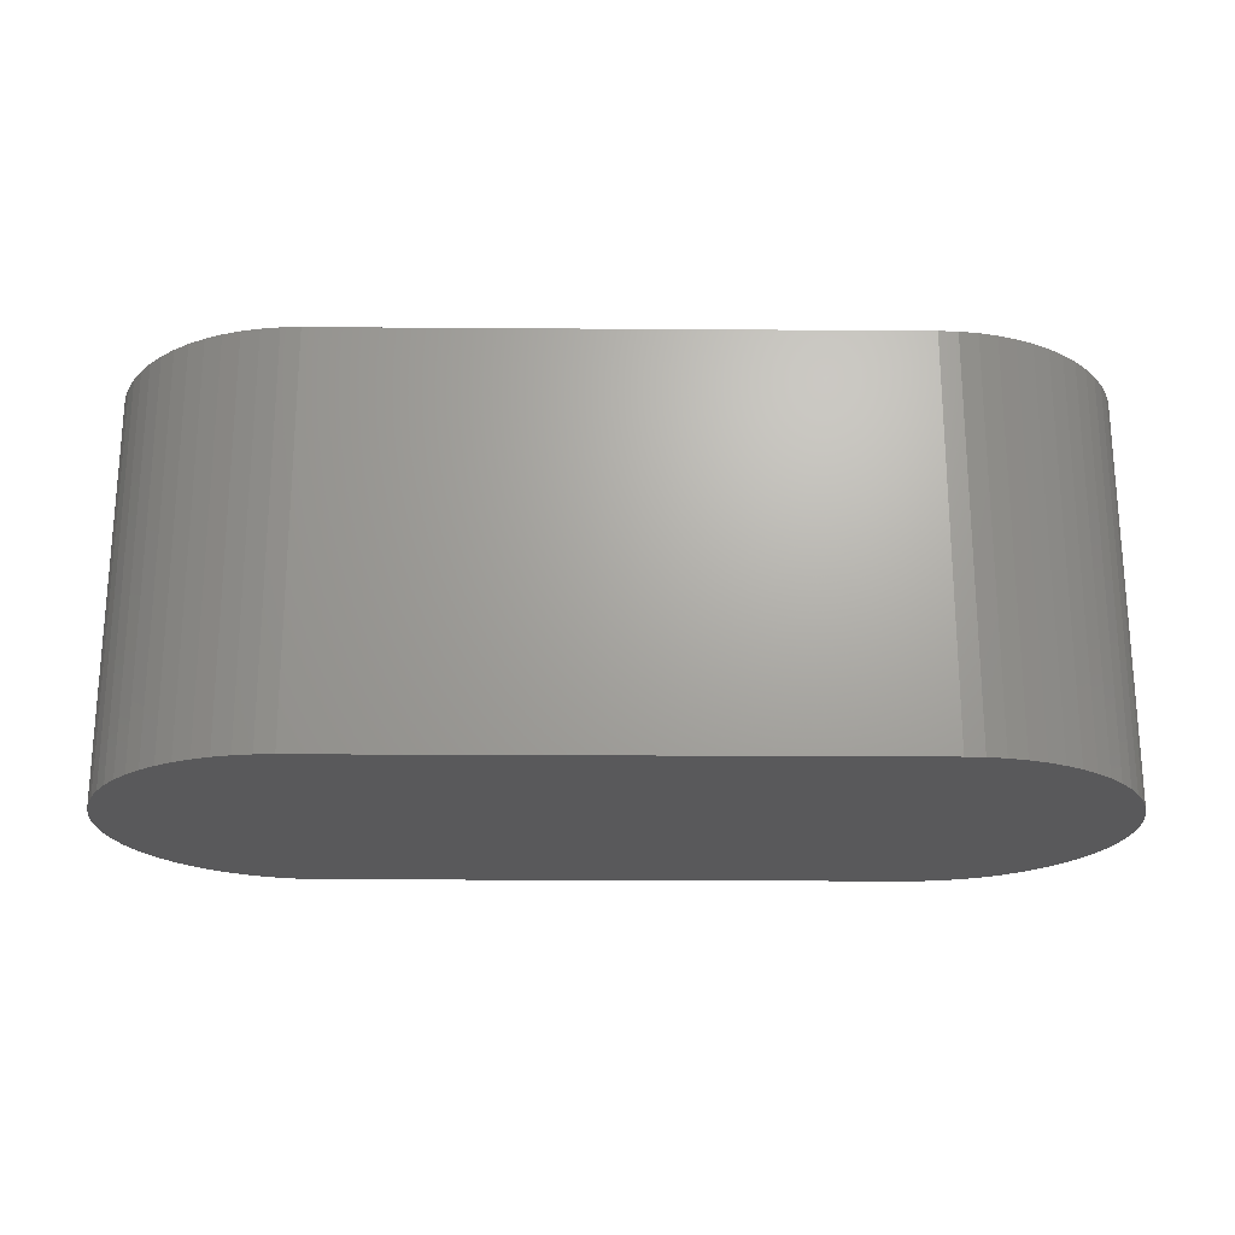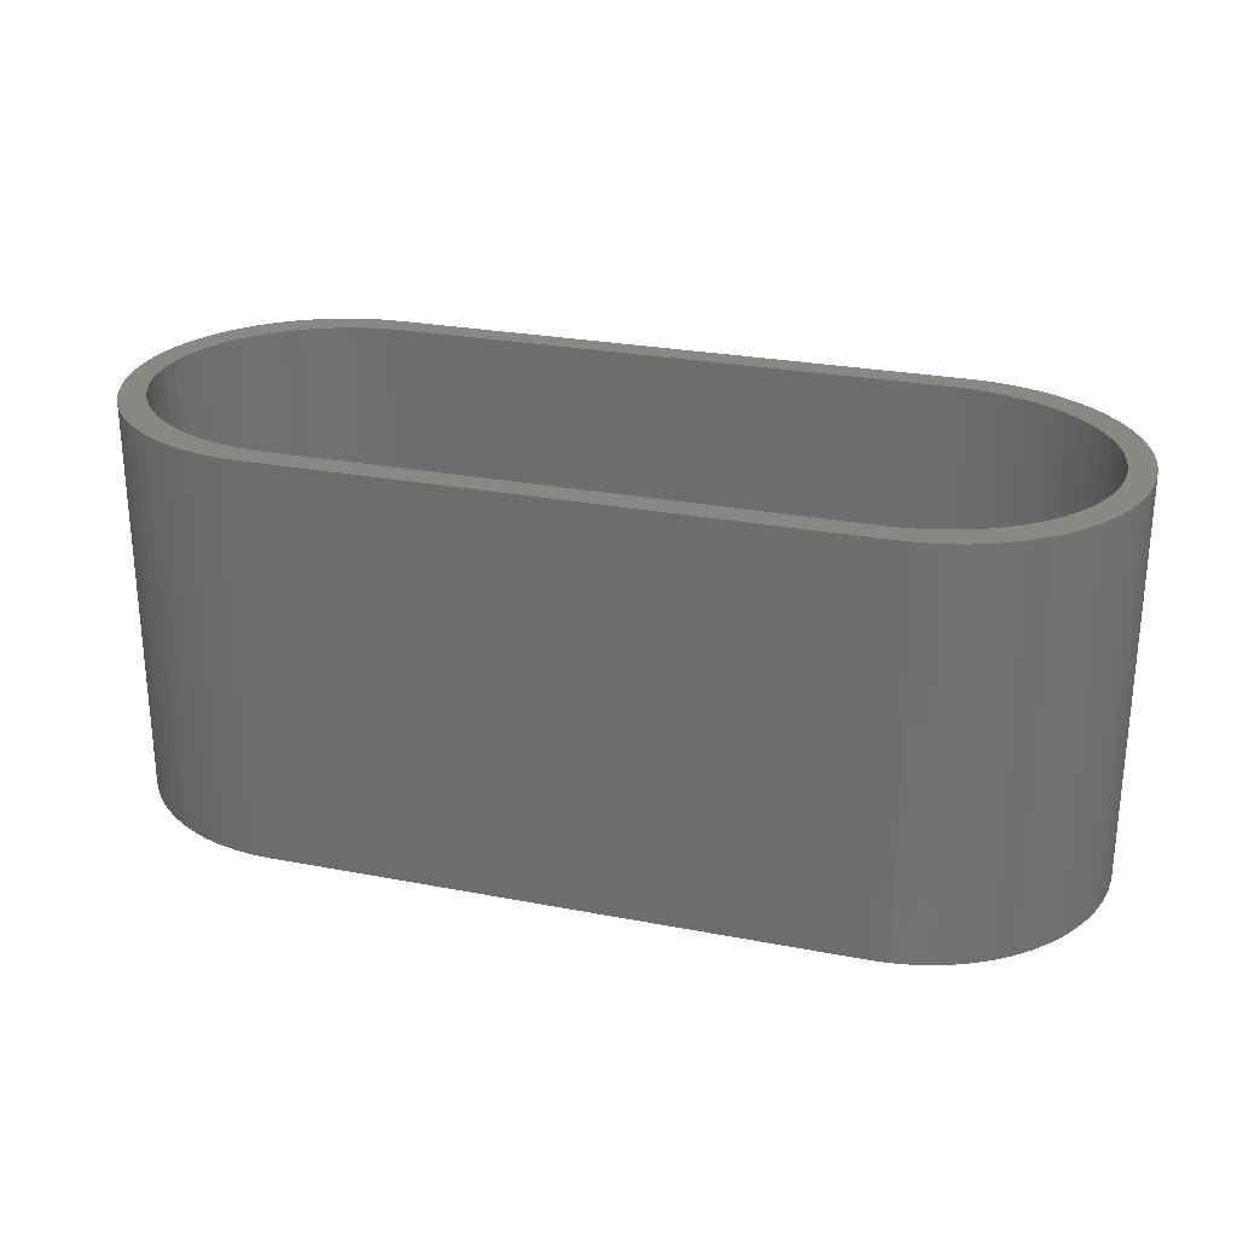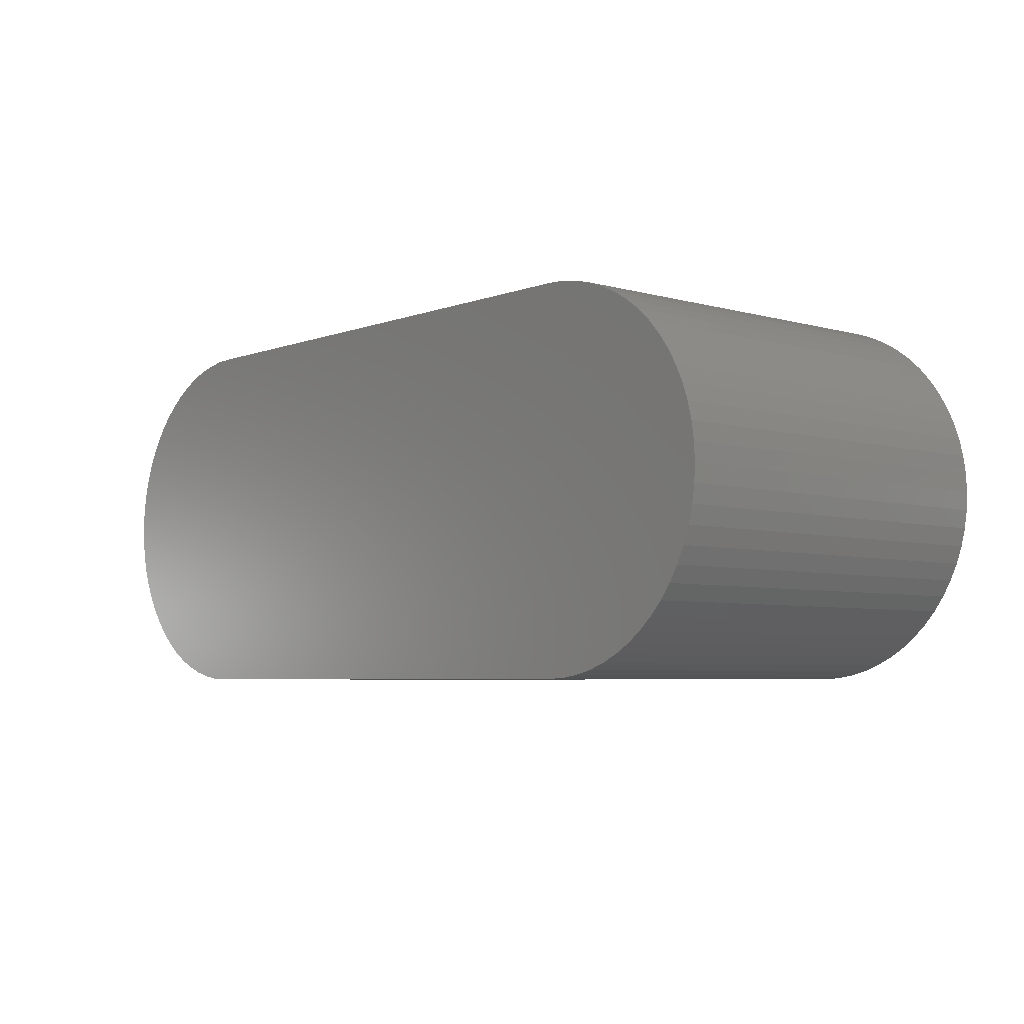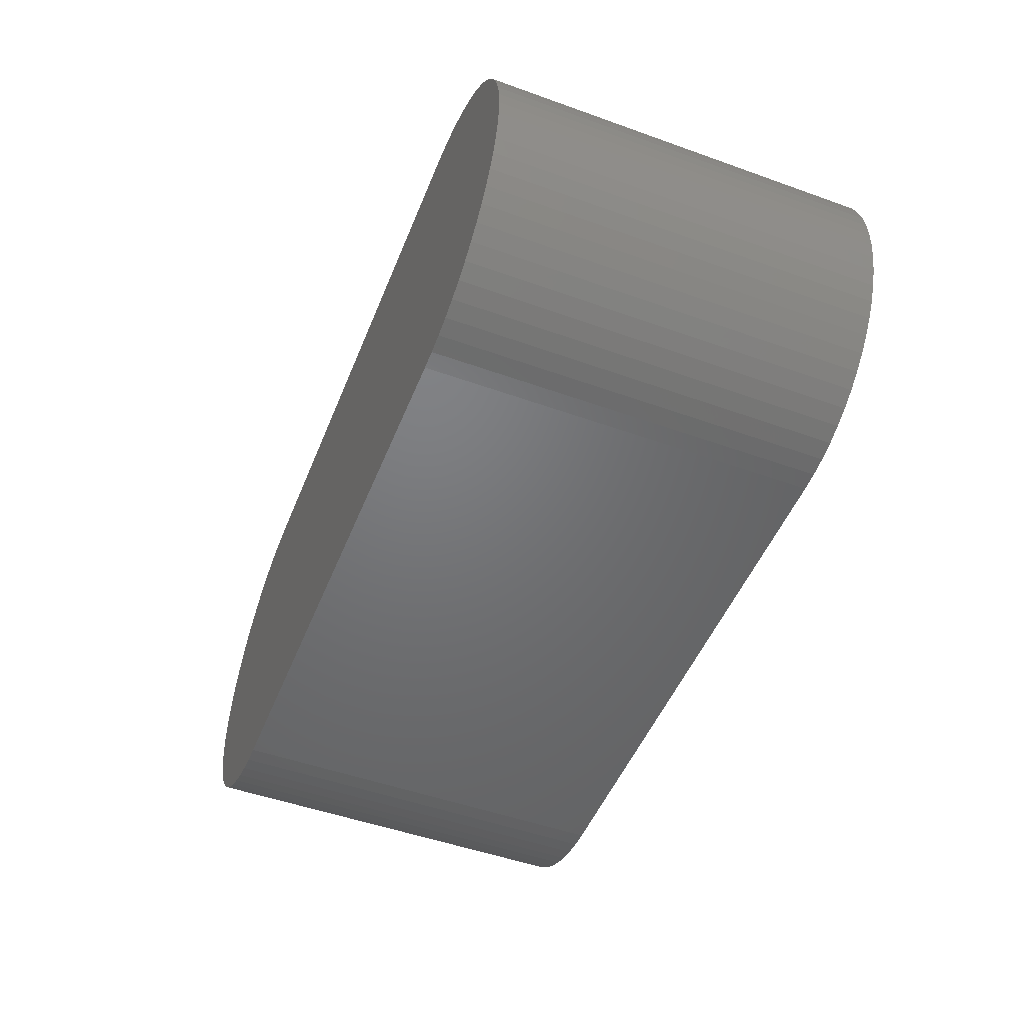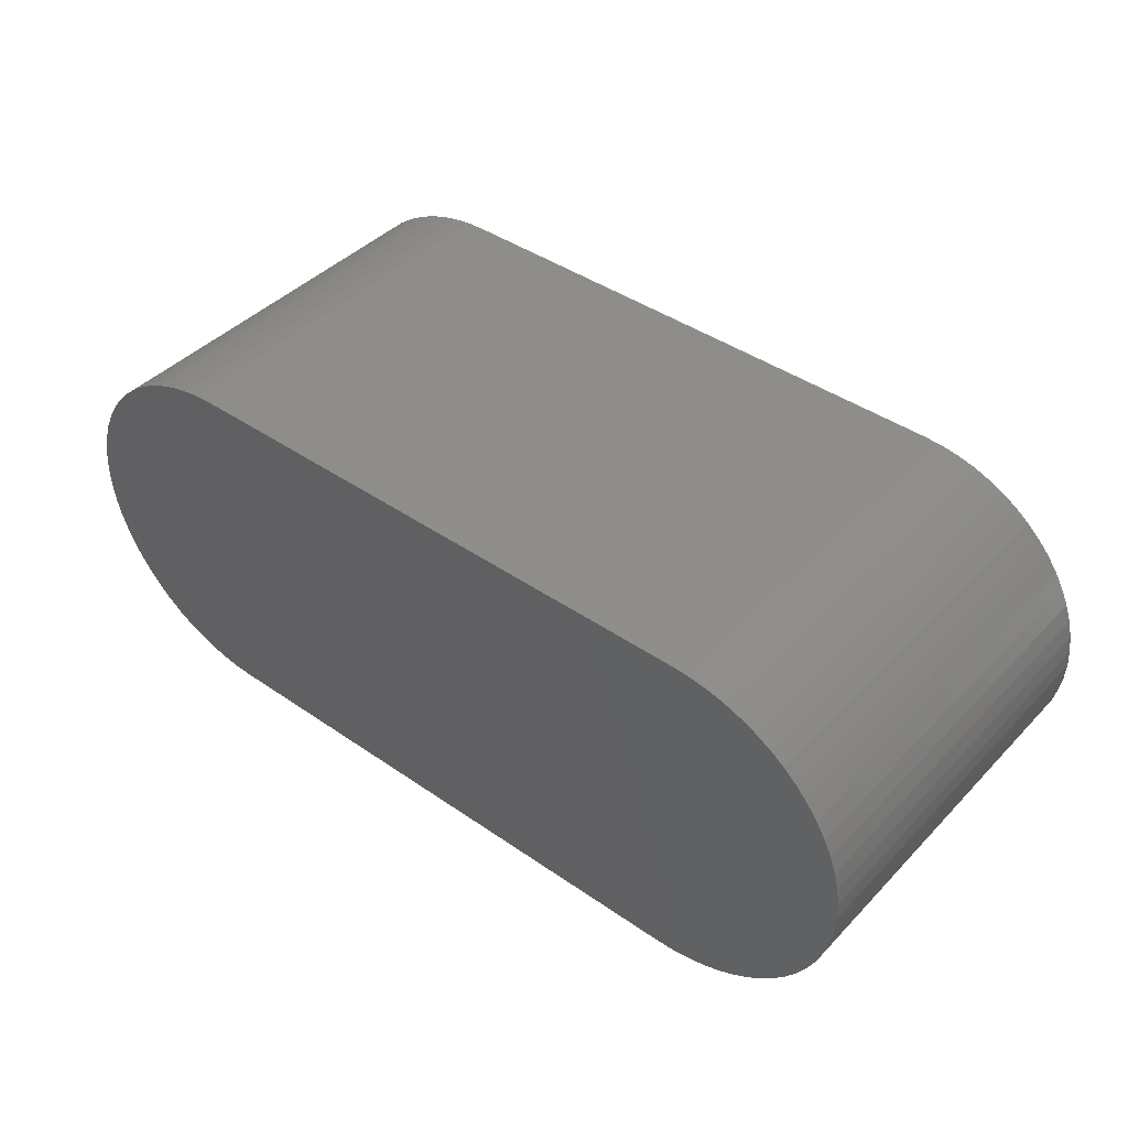
<metadata>
{"format":"stl","ext":"stl","renderer":"f3d","projection":"perspective","resolution":1024,"background":"white","views":[{"elev":-22.3,"azim":-0.7,"up":"+Z"},{"elev":26.5,"azim":-163.2,"up":"+Z"},{"elev":-5.2,"azim":-131.1,"up":"+Y"},{"elev":-49.8,"azim":-111.6,"up":"+Y"},{"elev":42.4,"azim":-140.4,"up":"+Y"}]}
</metadata>
<code>
# stl→obj: 264 verts, 524 faces
v -8.69 2.078 4.998
v -8.69 2.078 8
v -8.899 1.82 4.998
v -8.899 1.82 8
v -6.224 -3.775 8
v -5.925 -3.278 8
v -6.276 -3.262 8
v 7.571 -2.079 8
v 7.571 -2.079 4.998
v 7.335 -2.318 8
v 7.335 -2.318 4.998
v -9.433 0.639 4.998
v -9.433 0.639 8
v -9.484 0.321 4.998
v -9.484 0.321 8
v 7.075 -2.534 8
v 7.075 -2.534 4.998
v -8.194 2.533 4.998
v -7.912 2.725 8
v -8.194 2.533 8
v 5.156 -3.262 8
v 5.156 -3.262 4.998
v 4.806 -3.278 8
v 4.806 -3.278 4.998
v -9.229 1.254 4.998
v -9.229 1.254 8
v -9.347 0.951 4.998
v -9.347 0.951 8
v 8.228 0.951 8
v 8.228 0.951 4.998
v 8.314 0.639 8
v 8.314 0.639 4.998
v -9.079 1.545 4.998
v -9.079 1.545 8
v 8.228 -0.952 8
v 8.228 -0.952 4.998
v 8.11 -1.255 4.998
v 8.383 0 4.998
v 8.383 0 8
v 8.365 0.321 4.998
v 8.365 0.321 8
v 5.156 3.262 4.998
v 5.156 3.262 8
v 4.806 3.277 4.998
v 4.806 3.277 8
v 8.365 -0.322 4.998
v 8.365 -0.322 8
v -6.224 3.775 8
v 5.104 3.775 8
v 5.104 3.775 0
v 8.314 -0.639 4.998
v 8.314 -0.639 8
v 5.503 3.214 4.998
v 5.503 3.214 8
v -5.925 -3.278 4.998
v -6.224 3.775 0
v 7.335 2.318 4.998
v 7.335 2.318 8
v 7.075 2.533 4.998
v 7.075 2.533 8
v 7.571 2.079 8
v 7.571 2.079 4.998
v 8.243 2.097 0
v 8.433 1.78 0
v 8.433 -1.78 0
v 8.243 -2.097 0
v -9.363 2.097 0
v -9.143 2.394 8
v -9.143 2.394 0
v 8.11 1.254 8
v 8.11 1.254 4.998
v 6.793 2.725 4.998
v 6.793 2.725 8
v -9.927 0.736 8
v -9.837 1.096 0
v -9.927 0.736 0
v 8.592 1.445 0
v 8.717 1.096 0
v 8.807 0.736 0
v 8.861 0.37 0
v 8.88 0 0
v 8.717 -1.096 0
v 8.592 -1.445 0
v 8.807 -0.736 0
v 8.861 -0.37 0
v 5.844 3.136 4.998
v 5.844 3.136 8
v -9.981 0.37 8
v -9.981 0.37 0
v -10 0 0
v -7.611 2.89 8
v -8.003 3.33 8
v 6.174 3.028 4.998
v 6.174 3.028 8
v 7.779 -1.821 4.998
v 7.499 2.918 0
v 7.774 2.67 0
v 5.104 -3.775 0
v 8.023 2.395 0
v 7.202 3.139 0
v 6.883 3.33 0
v 6.548 3.488 0
v 6.2 3.613 0
v 5.84 3.702 0
v 5.474 3.757 0
v -9.712 1.445 8
v -9.553 1.78 0
v -9.712 1.445 0
v 6.491 2.89 4.998
v 6.491 2.89 8
v 5.474 -3.757 0
v 5.84 -3.702 0
v 6.2 -3.613 0
v 6.548 -3.487 0
v 6.883 -3.33 0
v 7.202 -3.139 0
v 7.499 -2.918 0
v 7.774 -2.669 0
v 8.023 -2.394 0
v -6.224 -3.775 0
v 5.104 -3.775 8
v 6.2 3.613 8
v 7.96 1.545 8
v 7.96 1.545 4.998
v -6.594 3.757 0
v -7.668 -3.488 0
v -6.594 -3.757 0
v -6.96 -3.702 0
v 7.779 1.82 4.998
v 7.779 1.82 8
v -9.837 -1.096 8
v -9.927 -0.736 0
v -9.837 -1.096 0
v -8.454 2.317 4.998
v -8.454 2.317 8
v -9.712 -1.445 0
v -9.502 0 4.998
v -9.502 0 8
v 6.2 -3.613 8
v -8.69 -2.08 4.998
v -8.454 -2.318 4.998
v -8.194 -2.534 4.998
v -7.912 2.725 4.998
v -9.981 -0.37 8
v -9.981 -0.37 0
v -9.927 -0.736 8
v -8.003 -3.33 0
v -8.322 -3.139 0
v -7.668 3.487 0
v -6.623 -3.215 8
v -6.594 -3.757 8
v -7.293 3.027 8
v -7.668 3.487 8
v 7.96 -1.546 4.998
v 6.793 -2.726 4.998
v 6.491 -2.891 4.998
v 6.174 -3.028 4.998
v 5.844 -3.137 4.998
v 5.503 -3.215 4.998
v -8.619 2.918 0
v -8.894 2.669 0
v -8.894 2.669 8
v -8.619 2.918 8
v -7.32 3.613 0
v -6.96 3.702 0
v -8.322 3.139 0
v -8.003 3.33 0
v -7.32 -3.613 0
v -9.363 2.097 8
v -8.003 -3.33 8
v -7.611 -2.891 8
v -7.912 -2.726 8
v -7.668 -3.488 8
v -7.293 -3.029 8
v -9.553 -1.78 0
v -9.553 -1.78 8
v -9.712 -1.445 8
v -6.963 3.136 8
v -7.32 3.613 8
v -6.96 -3.702 8
v -8.322 3.139 8
v -9.837 1.096 8
v -8.619 -2.918 8
v -8.619 -2.918 0
v -8.322 -3.139 8
v -6.96 3.702 8
v -6.623 3.214 8
v -6.594 3.757 8
v -6.276 3.262 8
v -5.925 3.277 8
v -8.894 -2.67 0
v -8.894 -2.67 8
v -10 0 8
v -9.553 1.78 8
v -9.143 -2.395 0
v -9.143 -2.395 8
v -9.363 -2.097 8
v -9.363 -2.097 0
v 5.474 -3.757 8
v -7.32 -3.613 8
v -6.963 -3.137 8
v 6.548 -3.487 8
v 7.499 -2.918 8
v 7.774 -2.669 8
v 8.023 -2.394 8
v 5.84 -3.702 8
v 7.202 -3.139 8
v -9.484 -0.322 4.998
v -9.484 -0.322 8
v -9.433 -0.639 4.998
v -9.433 -0.639 8
v 8.592 1.445 8
v 8.433 1.78 8
v -8.194 -2.534 8
v -8.454 -2.318 8
v 8.717 1.096 8
v -8.69 -2.08 8
v 6.883 -3.33 8
v 8.861 -0.37 8
v -9.347 -0.952 4.998
v -9.347 -0.952 8
v -9.229 -1.255 4.998
v -9.229 -1.255 8
v -9.079 -1.546 4.998
v -9.079 -1.546 8
v -8.899 -1.821 4.998
v -8.899 -1.821 8
v 8.023 2.395 8
v 6.883 3.33 8
v 7.202 3.139 8
v 6.548 3.488 8
v 5.84 3.702 8
v 7.774 2.67 8
v 8.717 -1.096 8
v 8.807 -0.736 8
v 8.433 -1.78 8
v 8.11 -1.255 8
v 7.96 -1.546 8
v 8.243 -2.097 8
v 7.779 -1.821 8
v 6.793 -2.726 8
v 7.499 2.918 8
v 8.592 -1.445 8
v 5.474 3.757 8
v 8.243 2.097 8
v 6.491 -2.891 8
v 8.88 0 8
v 8.861 0.37 8
v 8.807 0.736 8
v 6.174 -3.028 8
v 5.844 -3.137 8
v 5.503 -3.215 8
v -6.276 -3.262 4.998
v -6.623 -3.215 4.998
v -7.611 2.89 4.998
v -7.912 -2.726 4.998
v -6.963 -3.137 4.998
v -7.293 3.027 4.998
v -6.963 3.136 4.998
v -7.293 -3.029 4.998
v -6.623 3.214 4.998
v -7.611 -2.891 4.998
v -6.276 3.262 4.998
v -5.925 3.277 4.998
f 1 2 3
f 3 2 4
f 5 6 7
f 8 9 10
f 10 9 11
f 12 13 14
f 14 13 15
f 10 11 16
f 16 11 17
f 18 19 20
f 21 22 23
f 23 22 24
f 25 26 27
f 27 26 28
f 29 30 31
f 31 30 32
f 33 34 25
f 25 34 26
f 35 36 37
f 3 4 33
f 33 4 34
f 38 39 40
f 40 39 41
f 42 43 44
f 44 43 45
f 46 47 38
f 38 47 39
f 48 49 50
f 36 35 51
f 51 35 52
f 53 54 42
f 42 54 43
f 6 24 55
f 50 56 48
f 57 58 59
f 59 58 60
f 58 57 61
f 61 57 62
f 63 64 65
f 63 65 66
f 67 68 69
f 70 71 30
f 59 60 72
f 72 60 73
f 74 75 76
f 65 77 78
f 78 79 65
f 79 80 65
f 65 64 77
f 80 81 65
f 82 83 65
f 65 84 82
f 65 85 84
f 65 81 85
f 86 87 53
f 53 87 54
f 88 89 90
f 19 91 92
f 93 94 86
f 86 94 87
f 95 40 32
f 95 38 40
f 95 46 38
f 95 51 46
f 95 36 51
f 96 97 98
f 97 99 98
f 100 96 98
f 101 100 98
f 102 101 98
f 103 102 98
f 104 103 98
f 105 104 98
f 98 50 105
f 106 107 108
f 109 110 93
f 93 110 94
f 99 63 98
f 98 63 111
f 111 63 112
f 112 63 113
f 113 63 114
f 114 63 115
f 115 63 116
f 116 63 117
f 117 63 118
f 118 63 119
f 119 63 66
f 72 73 109
f 109 73 110
f 5 120 98
f 98 121 5
f 75 106 108
f 122 102 103
f 123 124 70
f 70 124 71
f 125 56 126
f 88 74 89
f 89 74 76
f 104 122 103
f 127 128 56
f 129 130 62
f 62 130 61
f 124 123 129
f 129 123 130
f 131 132 133
f 134 135 1
f 1 135 2
f 18 20 134
f 134 20 135
f 49 105 50
f 136 131 133
f 14 15 137
f 137 15 138
f 27 28 12
f 12 28 13
f 113 114 139
f 140 141 1
f 134 1 141
f 141 142 134
f 18 134 142
f 143 18 142
f 14 137 27
f 14 27 12
f 144 145 146
f 146 145 132
f 131 146 132
f 147 148 149
f 7 150 151
f 91 152 153
f 153 92 91
f 95 154 37
f 37 36 95
f 129 9 95
f 62 11 9
f 59 17 11
f 72 155 17
f 72 156 155
f 109 157 156
f 86 158 157
f 86 159 158
f 53 22 159
f 44 24 22
f 160 161 162
f 162 163 160
f 126 164 165
f 166 167 149
f 126 165 125
f 68 162 161
f 126 147 149
f 128 168 56
f 23 24 6
f 69 68 161
f 44 55 24
f 169 68 67
f 170 171 172
f 173 174 171
f 175 176 177
f 177 136 175
f 131 136 177
f 152 178 179
f 179 153 152
f 127 151 128
f 128 151 180
f 181 166 163
f 163 166 160
f 120 5 127
f 127 5 151
f 182 75 74
f 183 184 185
f 185 184 148
f 186 179 178
f 178 187 186
f 188 186 187
f 187 189 188
f 48 188 189
f 189 190 48
f 191 183 192
f 193 88 90
f 190 49 48
f 22 53 42
f 159 86 53
f 157 93 86
f 157 109 93
f 156 72 109
f 17 59 72
f 11 57 59
f 11 62 57
f 9 129 62
f 95 124 129
f 95 71 124
f 95 30 71
f 95 32 30
f 22 42 44
f 191 184 183
f 44 45 190
f 107 194 169
f 195 196 197
f 197 198 195
f 111 199 121
f 121 98 111
f 169 67 107
f 200 180 201
f 201 174 200
f 174 173 200
f 171 170 173
f 150 201 180
f 180 151 150
f 151 5 7
f 5 121 6
f 202 139 114
f 106 194 107
f 170 185 148
f 203 117 204
f 204 117 118
f 145 144 193
f 193 90 145
f 196 191 192
f 106 75 182
f 205 204 119
f 119 204 118
f 191 196 195
f 169 34 4
f 194 26 34
f 112 206 111
f 111 206 199
f 116 203 207
f 176 175 198
f 116 117 203
f 198 197 176
f 208 209 210
f 210 209 211
f 70 29 212
f 212 213 70
f 112 113 139
f 214 142 215
f 215 142 141
f 112 139 206
f 163 162 135
f 162 2 135
f 135 20 163
f 19 92 181
f 181 163 20
f 181 20 19
f 216 29 31
f 140 217 141
f 141 217 215
f 202 114 218
f 219 39 47
f 220 221 222
f 222 221 223
f 210 211 220
f 220 211 221
f 115 218 114
f 68 169 4
f 106 28 26
f 182 74 13
f 74 15 13
f 4 2 68
f 2 162 68
f 172 142 214
f 222 223 224
f 224 223 225
f 116 218 115
f 188 48 125
f 125 48 56
f 28 106 182
f 13 28 182
f 74 88 15
f 26 194 106
f 34 169 194
f 138 15 88
f 88 193 138
f 126 173 147
f 147 173 170
f 208 137 209
f 209 137 138
f 168 200 126
f 126 200 173
f 226 227 140
f 140 227 217
f 99 228 63
f 186 188 165
f 165 188 125
f 179 186 164
f 164 186 165
f 224 225 226
f 226 225 227
f 172 214 185
f 183 185 214
f 153 179 149
f 149 179 164
f 100 229 230
f 92 153 167
f 167 153 149
f 229 100 101
f 101 102 231
f 231 229 101
f 185 170 172
f 122 231 102
f 3 33 226
f 224 226 33
f 33 25 224
f 222 224 25
f 25 27 222
f 222 27 220
f 220 27 210
f 210 27 208
f 208 27 137
f 149 164 126
f 56 168 126
f 56 50 120
f 120 127 56
f 50 98 120
f 122 104 232
f 170 148 147
f 131 221 211
f 146 211 209
f 168 128 200
f 200 128 180
f 214 215 183
f 233 228 97
f 97 228 99
f 149 160 166
f 149 161 160
f 149 69 161
f 149 67 69
f 149 107 67
f 149 108 107
f 149 75 108
f 149 76 75
f 149 90 89
f 149 145 90
f 149 89 76
f 234 52 35
f 235 47 52
f 236 237 238
f 238 239 236
f 207 218 116
f 177 176 223
f 225 223 176
f 197 227 225
f 196 217 227
f 192 183 215
f 192 215 217
f 217 196 192
f 227 197 196
f 225 176 197
f 240 95 8
f 8 95 9
f 149 132 145
f 149 133 132
f 149 136 133
f 149 175 136
f 149 198 175
f 149 195 198
f 149 191 195
f 149 184 191
f 149 148 184
f 16 17 241
f 241 17 155
f 193 144 138
f 209 138 144
f 223 221 177
f 131 177 221
f 211 146 131
f 209 144 146
f 97 96 242
f 242 233 97
f 243 83 234
f 234 83 82
f 35 37 237
f 244 232 105
f 105 232 104
f 49 244 105
f 237 37 238
f 238 37 154
f 242 96 100
f 100 230 242
f 228 245 63
f 241 155 246
f 246 155 156
f 39 219 247
f 247 248 39
f 47 235 219
f 52 234 235
f 35 243 234
f 237 236 243
f 41 39 248
f 248 249 41
f 31 41 249
f 29 216 212
f 31 249 216
f 78 216 79
f 79 216 249
f 238 154 240
f 240 154 95
f 49 45 43
f 77 212 78
f 78 212 216
f 246 156 250
f 250 156 157
f 65 236 239
f 65 239 66
f 230 73 60
f 242 60 58
f 250 157 251
f 251 157 158
f 232 244 54
f 251 158 252
f 252 158 159
f 65 83 236
f 236 83 243
f 229 110 73
f 231 94 110
f 58 61 233
f 213 123 70
f 252 159 21
f 21 159 22
f 233 242 58
f 205 119 239
f 119 66 239
f 228 61 130
f 245 130 123
f 61 228 233
f 130 245 228
f 123 213 245
f 219 85 247
f 247 85 81
f 167 166 181
f 60 242 230
f 122 232 87
f 43 54 244
f 244 49 43
f 49 190 45
f 73 230 229
f 54 87 232
f 87 94 122
f 94 231 122
f 110 229 231
f 181 92 167
f 245 213 63
f 253 7 55
f 55 7 6
f 243 35 237
f 254 150 253
f 253 150 7
f 213 64 63
f 218 241 246
f 80 248 81
f 81 248 247
f 143 19 18
f 84 235 82
f 82 235 234
f 139 202 250
f 77 64 212
f 212 64 213
f 255 91 143
f 143 91 19
f 205 239 240
f 239 238 240
f 80 79 248
f 248 79 249
f 84 85 235
f 235 85 219
f 202 218 246
f 207 203 16
f 8 10 204
f 204 205 8
f 240 8 205
f 203 204 10
f 10 16 203
f 16 241 207
f 241 218 207
f 172 256 142
f 31 32 41
f 41 32 40
f 250 251 139
f 246 250 202
f 257 201 254
f 254 201 150
f 70 30 29
f 6 121 23
f 21 23 121
f 206 139 251
f 251 252 206
f 199 206 252
f 252 21 199
f 21 121 199
f 258 152 255
f 255 152 91
f 47 46 52
f 52 46 51
f 259 178 258
f 258 178 152
f 260 174 257
f 257 174 201
f 261 187 259
f 259 187 178
f 262 171 260
f 260 171 174
f 263 189 261
f 261 189 187
f 256 172 262
f 262 172 171
f 264 190 263
f 263 190 189
f 257 254 259
f 261 259 254
f 254 253 261
f 263 261 253
f 264 263 253
f 253 55 264
f 259 258 257
f 260 257 258
f 262 260 258
f 258 255 262
f 255 143 262
f 256 262 143
f 142 256 143
f 1 3 226
f 226 140 1
f 44 264 55
f 264 44 190

</code>
